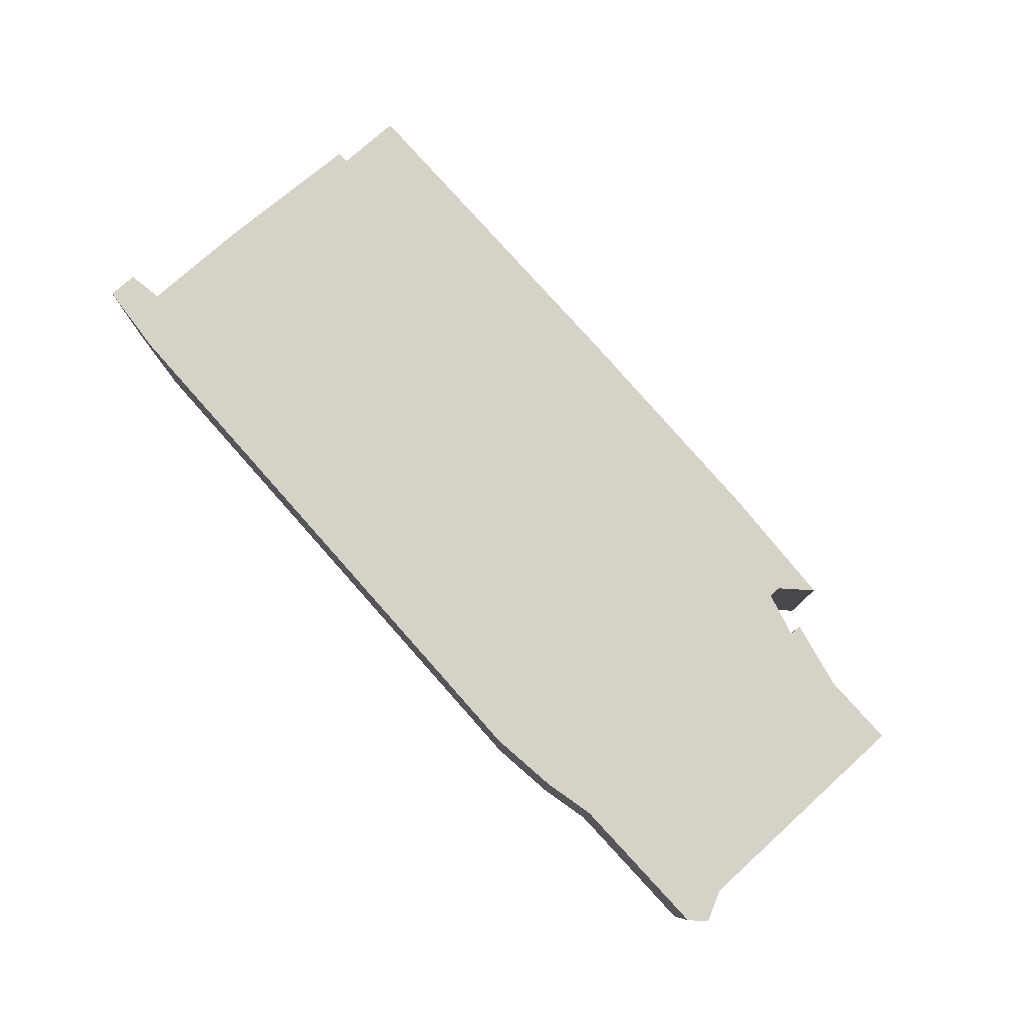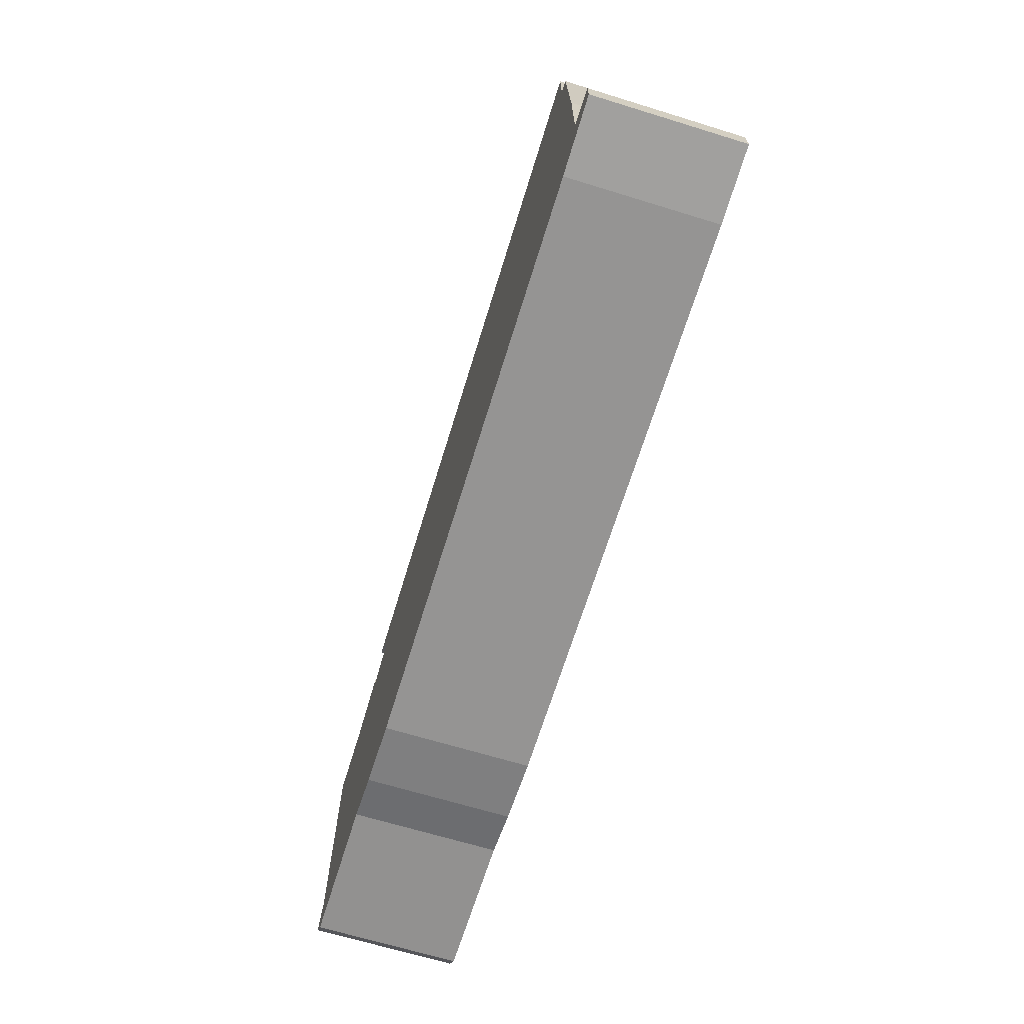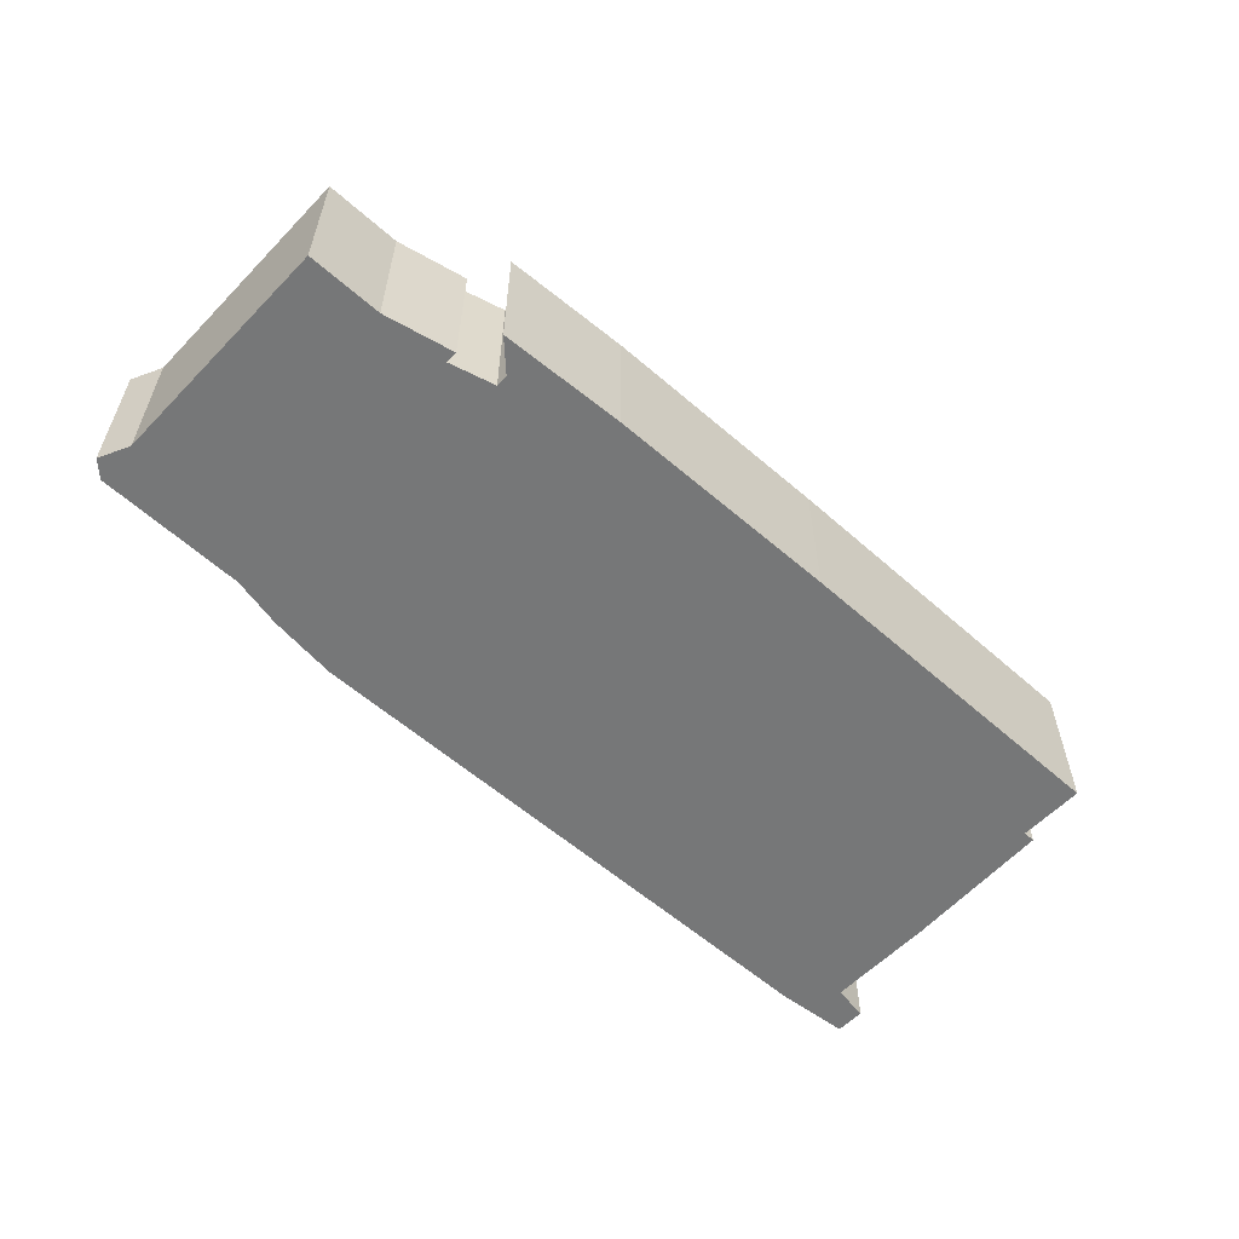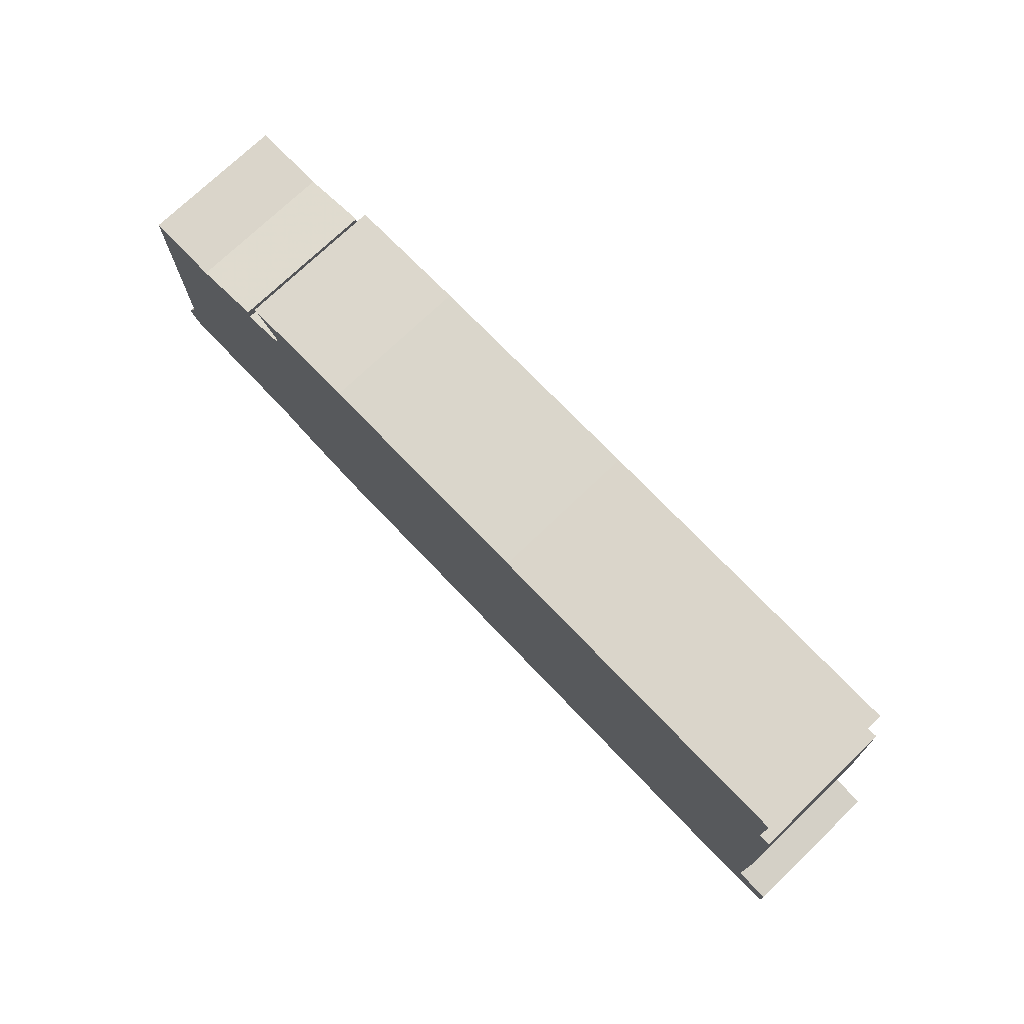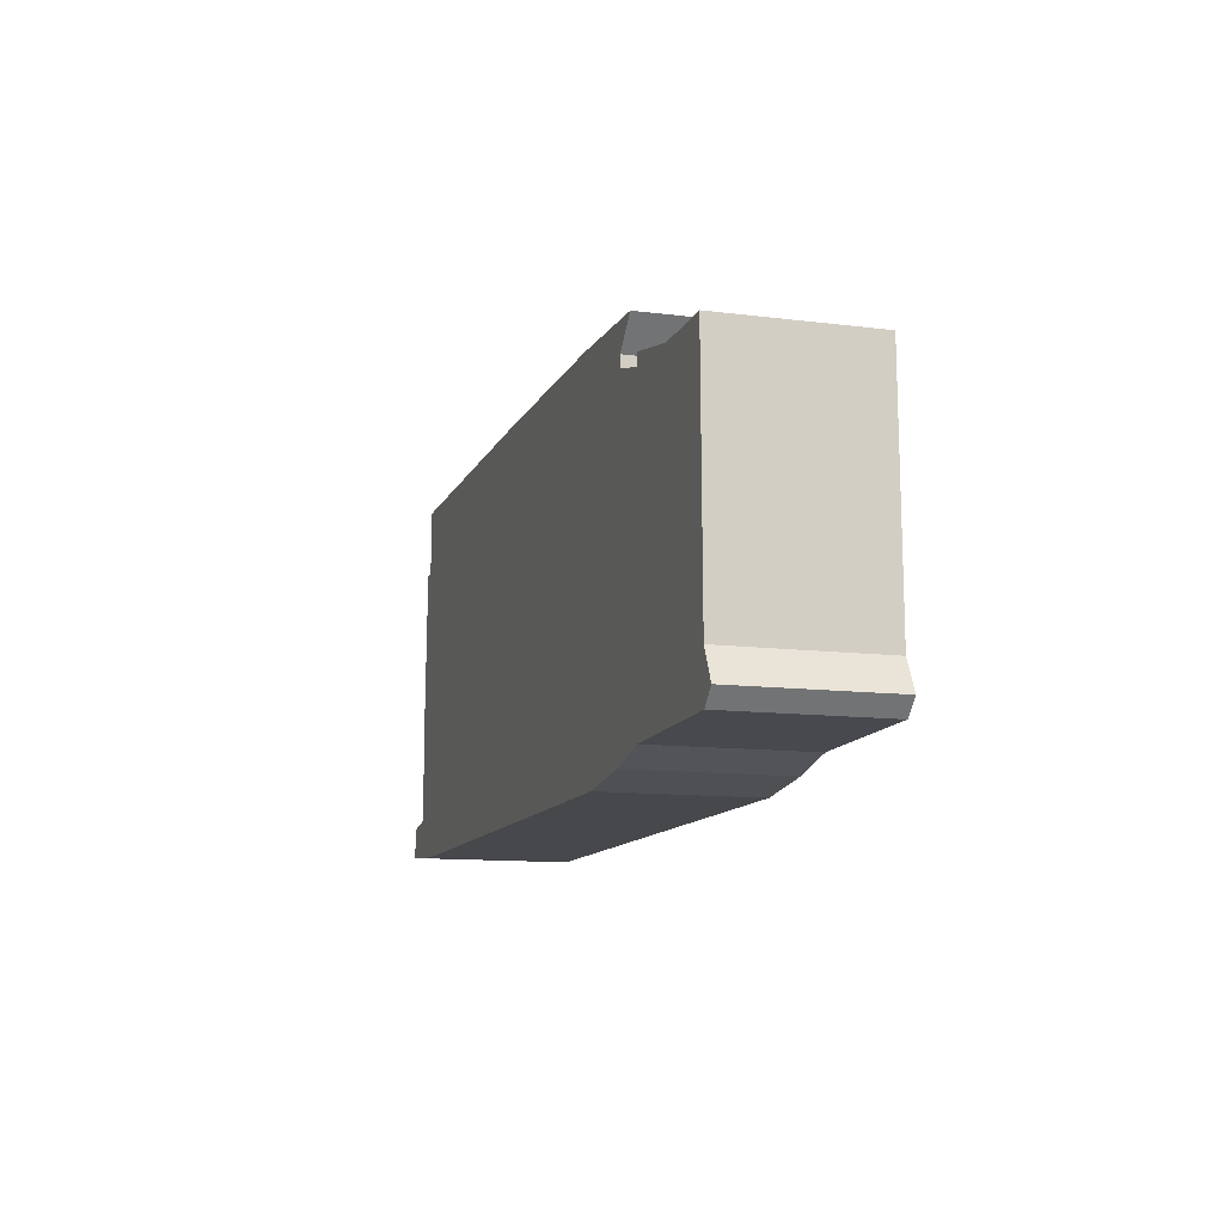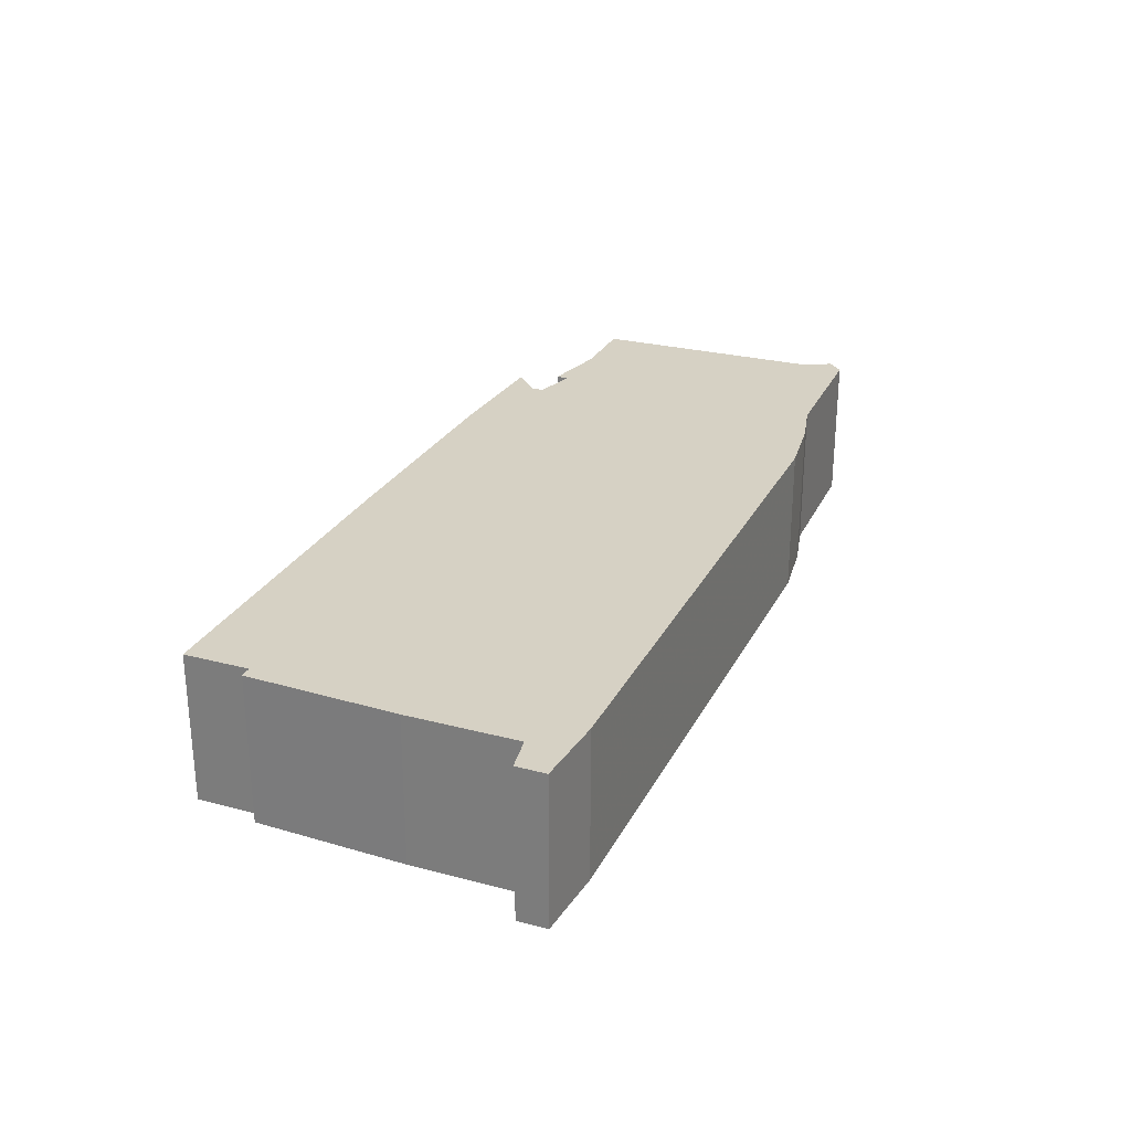
<metadata>
{"format":"obj","ext":"obj","renderer":"f3d","projection":"perspective","resolution":1024,"background":"white","views":[{"elev":78.3,"azim":48.4,"up":"+Z"},{"elev":-67.2,"azim":-107.1,"up":"+Y"},{"elev":-57.0,"azim":137.3,"up":"+Z"},{"elev":74.2,"azim":-133.8,"up":"+Y"},{"elev":-11.6,"azim":73.0,"up":"+Y"},{"elev":26.9,"azim":-67.7,"up":"+Z"}]}
</metadata>
<code>
g sbg_cityforestunder_df_wall05_m
v -1.4 1.02 0
v -1.44 1.02 0
v -1.46 0.51 0
v -1.46 0.14 0
v -1.58 0.12 0
v -1.58 0.02 0
v -1.33 0 0
v 0.63 0 0
v 0.86 0.03 0
v 1.03 0.07 0
v 1.53 0.08 0
v 1.58 0.13 0
v 1.53 0.23 0
v 1.52 1.03 0
v 1.27 1.03 0
v 1.04 1.08 0
v 1.04 1.04 0
v 0.89 1.08 0
v 0.89 1.12 0
v 0.98 1.21 0
v 0.56 1.23 0
v -0.24 1.24 0
v -1.4 1.24 0
v -1.4 1.02 0.5
v -1.44 1.02 0.5
v -1.46 0.51 0.5
v -1.46 0.14 0.5
v -1.58 0.12 0.5
v -1.58 0.02 0.5
v -1.33 0 0.5
v 0.63 0 0.5
v 0.86 0.03 0.5
v 1.03 0.07 0.5
v 1.53 0.08 0.5
v 1.58 0.13 0.5
v 1.53 0.23 0.5
v 1.52 1.03 0.5
v 1.27 1.03 0.5
v 1.04 1.08 0.5
v 1.04 1.04 0.5
v 0.89 1.08 0.5
v 0.89 1.12 0.5
v 0.98 1.21 0.5
v 0.56 1.23 0.5
v -0.24 1.24 0.5
v -1.4 1.24 0.5
g sbg_cityforestunder_df_wall05_m_0
f 23 22 1
f 7 22 8
f 21 20 19
f 21 19 18
f 9 8 18
f 17 16 15
f 15 14 13
f 17 15 10
f 18 17 10
f 11 10 13
f 13 12 11
f 15 13 10
f 18 10 9
f 8 21 18
f 22 21 8
f 6 5 4
f 7 6 4
f 7 4 3
f 3 2 1
f 3 1 22
f 7 3 22
f 23 45 22
f 45 23 46
f 1 46 23
f 46 1 24
f 8 30 7
f 30 8 31
f 20 42 19
f 42 20 43
f 21 43 20
f 43 21 44
f 19 41 18
f 41 19 42
f 9 31 8
f 31 9 32
f 16 38 15
f 38 16 39
f 17 39 16
f 39 17 40
f 14 36 13
f 36 14 37
f 15 37 14
f 37 15 38
f 18 40 17
f 40 18 41
f 11 33 10
f 33 11 34
f 12 34 11
f 34 12 35
f 13 35 12
f 35 13 36
f 10 32 9
f 32 10 33
f 22 44 21
f 44 22 45
f 5 27 4
f 27 5 28
f 6 28 5
f 28 6 29
f 7 29 6
f 29 7 30
f 4 26 3
f 26 4 27
f 2 24 1
f 24 2 25
f 3 25 2
f 25 3 26
f 24 45 46
f 31 45 30
f 42 43 44
f 41 42 44
f 41 31 32
f 38 39 40
f 36 37 38
f 33 38 40
f 33 40 41
f 36 33 34
f 34 35 36
f 33 36 38
f 32 33 41
f 41 44 31
f 31 44 45
f 27 28 29
f 27 29 30
f 26 27 30
f 24 25 26
f 45 24 26
f 45 26 30

</code>
